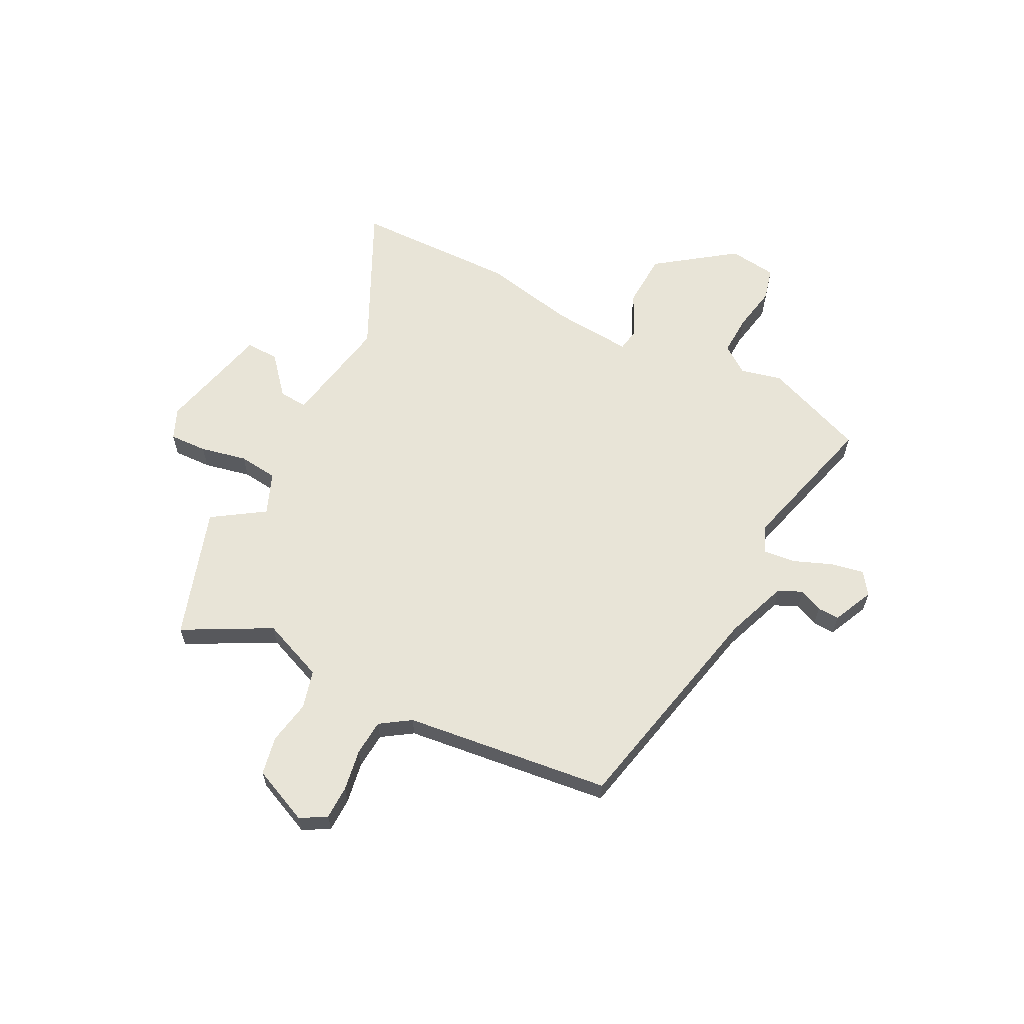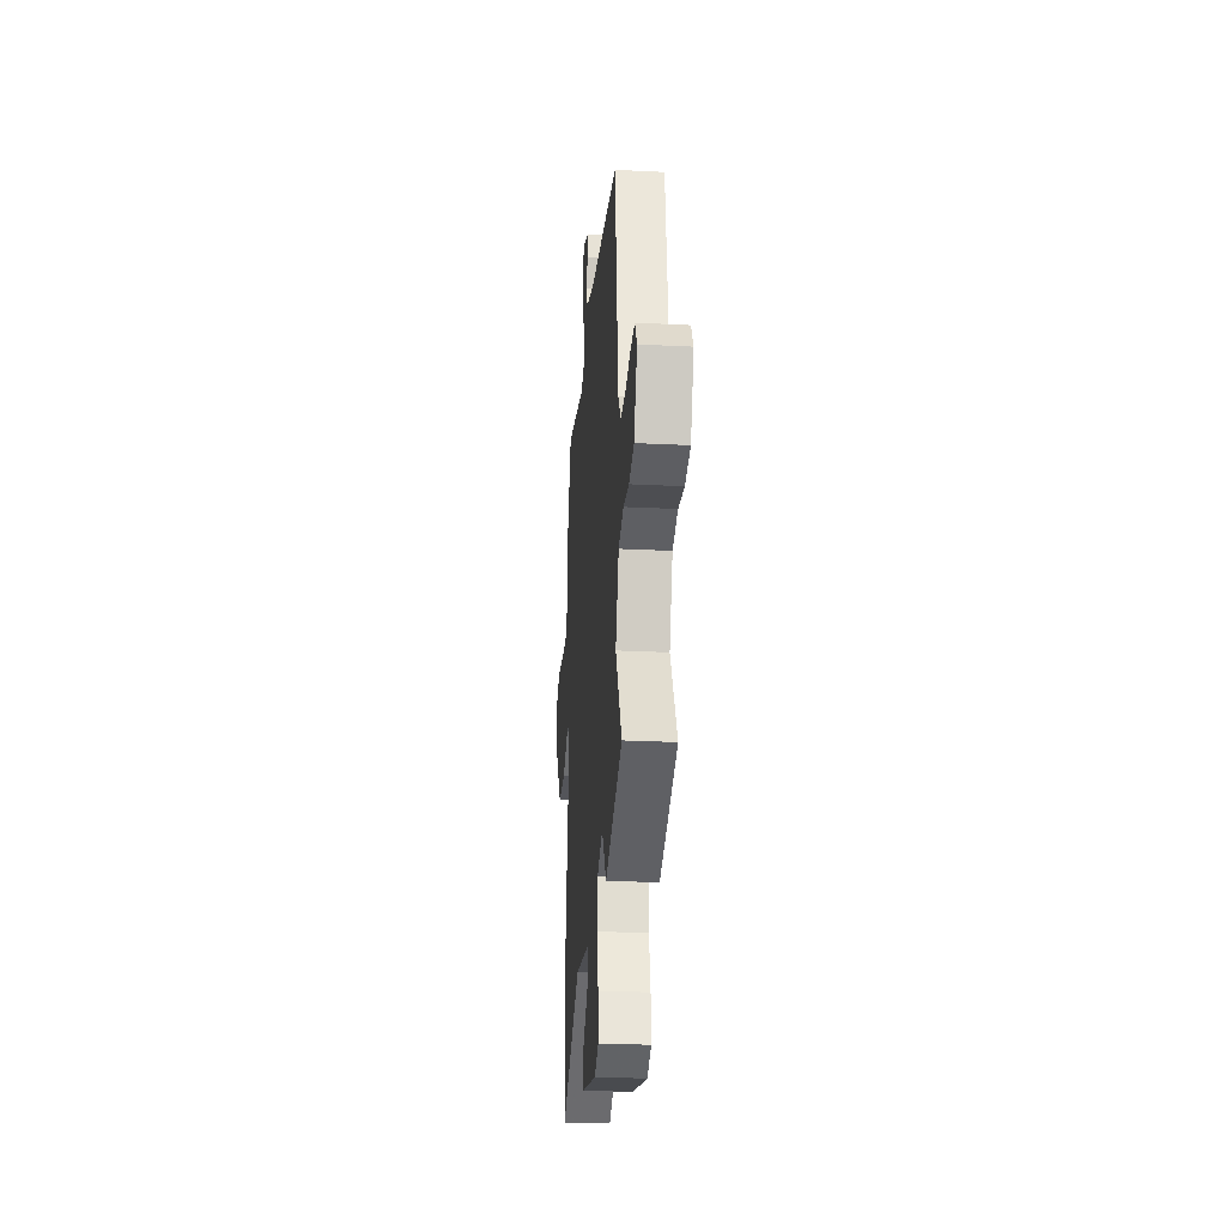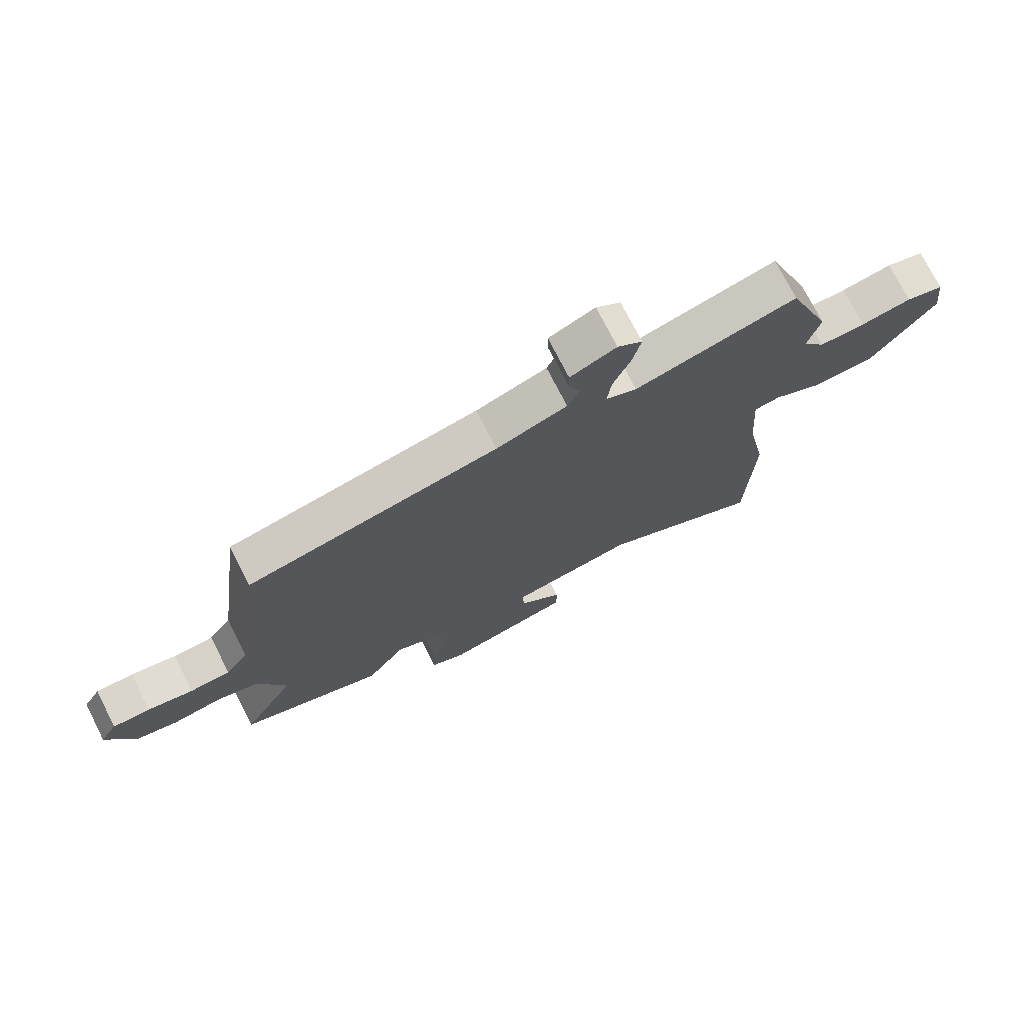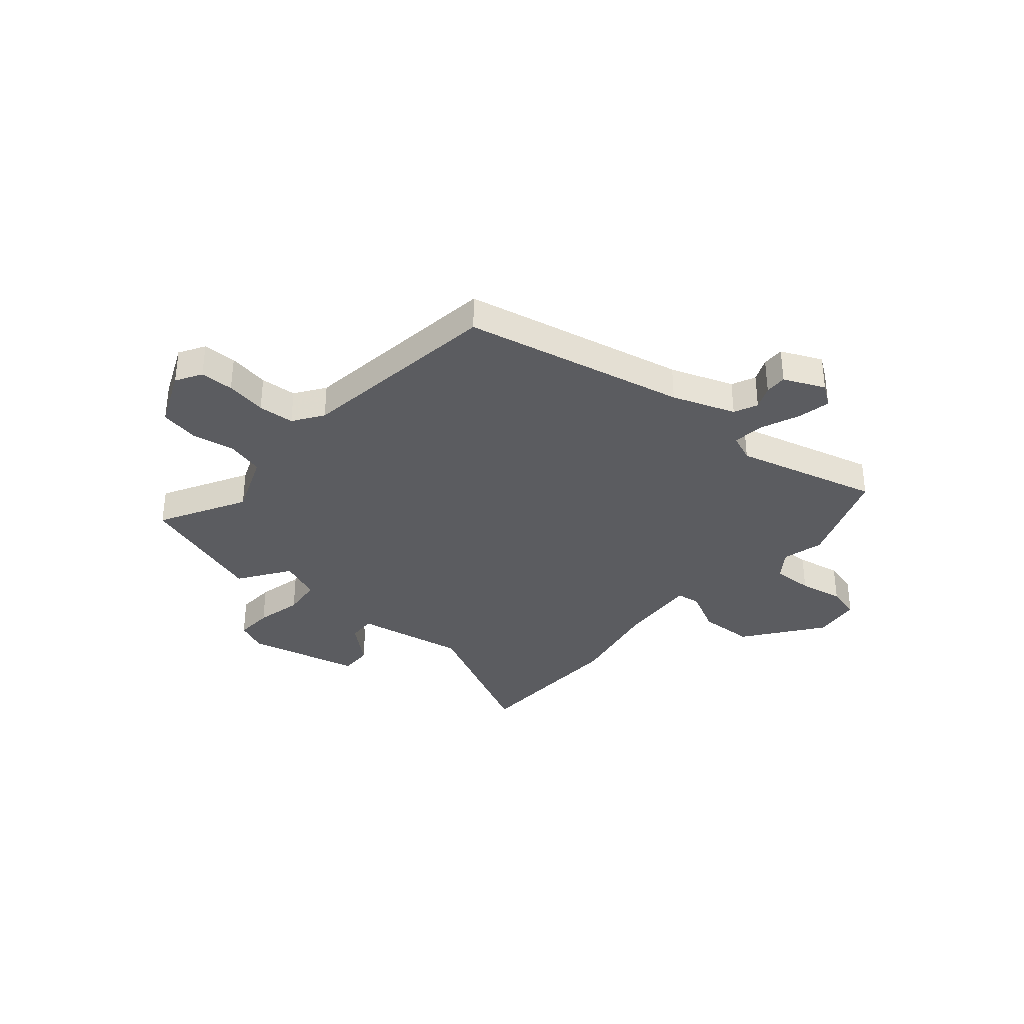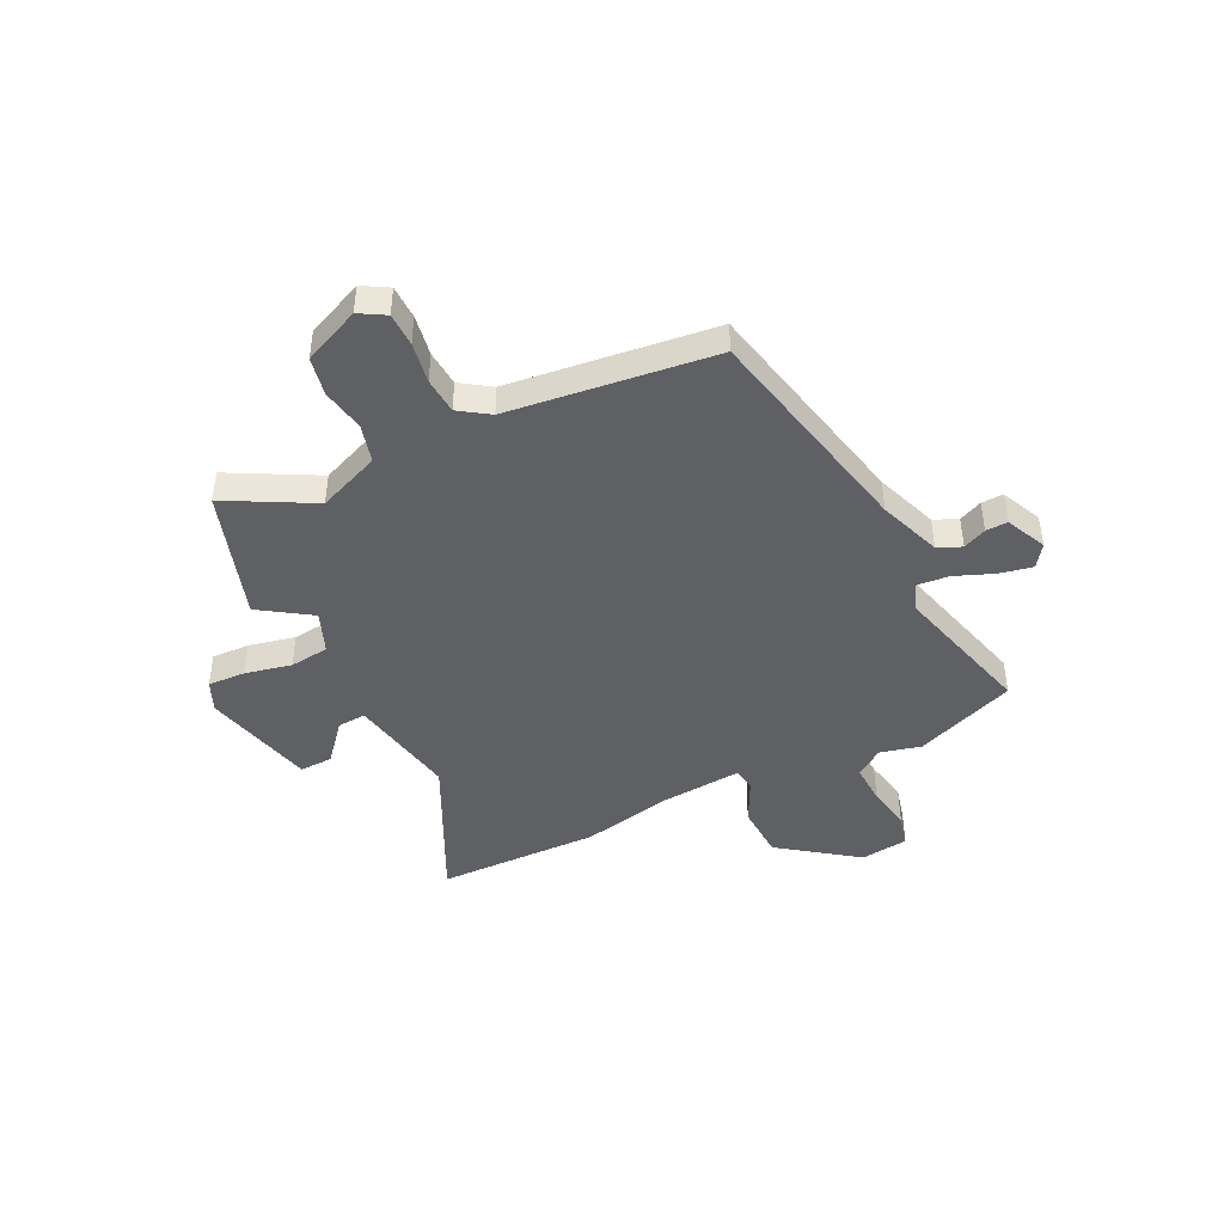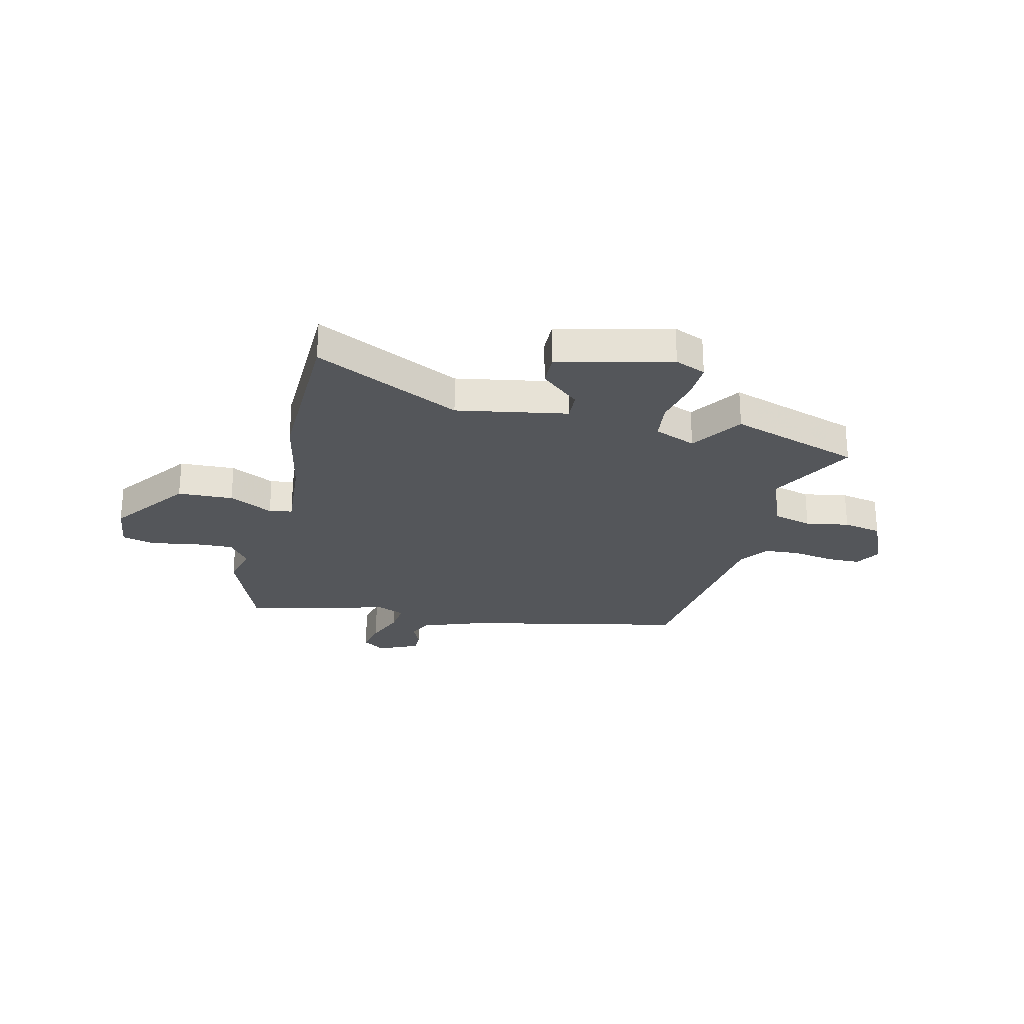
<metadata>
{"format":"obj","ext":"obj","renderer":"f3d","projection":"perspective","resolution":1024,"background":"white","views":[{"elev":61.3,"azim":-62.1,"up":"+Y"},{"elev":-26.5,"azim":-94.5,"up":"+Z"},{"elev":74.2,"azim":-26.9,"up":"+Z"},{"elev":-34.7,"azim":-40.2,"up":"+Y"},{"elev":-44.1,"azim":-63.1,"up":"+Y"},{"elev":-25.6,"azim":167.2,"up":"+Y"}]}
</metadata>
<code>
v -0.34 0.07 -0.555
v -0.594 0.07 -0.468
v -0.501 0.07 -0.3
v -0.549 0.07 -0.177
v -0.624 0.07 -0.156
v -0.709 0.07 -0.17
v -0.784 0.07 -0.154
v -0.832 0.07 -0.042
v -0.802 0.07 0.008
v -0.736 0.07 0.008
v -0.656 0.07 -0.007
v -0.585 0.07 -0.003
v -0.545 0.07 0.055
v -0.492 0.07 0.456
v -0.056 0.07 0.544
v 0.067 0.07 0.587
v 0.088 0.07 0.633
v 0.068 0.07 0.679
v 0.067 0.07 0.722
v 0.147 0.07 0.757
v 0.19 0.07 0.726
v 0.176 0.07 0.661
v 0.145 0.07 0.586
v 0.138 0.07 0.524
v 0.192 0.07 0.501
v 0.473 0.07 0.572
v 0.548 0.07 0.373
v 0.527 0.07 0.293
v 0.566 0.07 0.238
v 0.646 0.07 0.24
v 0.734 0.07 0.255
v 0.799 0.07 0.238
v 0.81 0.07 0.144
v 0.698 0.07 -0.005
v 0.59 0.07 -0.008
v 0.505 0.07 0.036
v 0.46 0.07 0.029
v 0.471 0.07 -0.13
v 0.506 0.07 -0.311
v 0.496 0.07 -0.63
v 0.212 0.07 -0.486
v -0.005 0.07 -0.522
v -0.002 0.07 -0.578
v 0.073 0.07 -0.644
v 0.074 0.07 -0.709
v -0.148 0.07 -0.759
v -0.208 0.07 -0.732
v -0.204 0.07 -0.658
v -0.183 0.07 -0.567
v -0.191 0.07 -0.49
v -0.272 0.07 -0.456
v -0.34 0 -0.555
v -0.594 0 -0.468
v -0.501 0 -0.3
v -0.549 0 -0.177
v -0.624 0 -0.156
v -0.709 0 -0.17
v -0.784 0 -0.154
v -0.832 0 -0.042
v -0.802 0 0.008
v -0.736 0 0.008
v -0.656 0 -0.007
v -0.585 0 -0.003
v -0.545 0 0.055
v -0.492 0 0.456
v -0.056 0 0.544
v 0.067 0 0.587
v 0.088 0 0.633
v 0.068 0 0.679
v 0.067 0 0.722
v 0.147 0 0.757
v 0.19 0 0.726
v 0.176 0 0.661
v 0.145 0 0.586
v 0.138 0 0.524
v 0.192 0 0.501
v 0.473 0 0.572
v 0.548 0 0.373
v 0.527 0 0.293
v 0.566 0 0.238
v 0.646 0 0.24
v 0.734 0 0.255
v 0.799 0 0.238
v 0.81 0 0.144
v 0.698 0 -0.005
v 0.59 0 -0.008
v 0.505 0 0.036
v 0.46 0 0.029
v 0.471 0 -0.13
v 0.506 0 -0.311
v 0.496 0 -0.63
v 0.212 0 -0.486
v -0.005 0 -0.522
v -0.002 0 -0.578
v 0.073 0 -0.644
v 0.074 0 -0.709
v -0.148 0 -0.759
v -0.208 0 -0.732
v -0.204 0 -0.658
v -0.183 0 -0.567
v -0.191 0 -0.49
v -0.272 0 -0.456
f 46 47 48 49
f 46 49 50
f 43 44 45 46
f 42 43 46 50
f 41 42 50 51
f 38 39 40 41
f 37 38 41 51
f 33 34 35 36
f 33 36 37
f 30 31 32 33
f 29 30 33 37
f 28 29 37 51
f 25 26 27 28
f 24 25 28 51
f 20 21 22 23
f 17 18 19 20
f 16 17 20 23
f 15 16 23 24
f 13 14 15 24
f 8 9 10 11
f 8 11 12
f 5 6 7 8
f 4 5 8 12
f 3 4 12 13
f 1 2 3
f 13 24 51
f 1 3 13 51
f 100 99 98 97
f 101 100 97
f 97 96 95 94
f 101 97 94 93
f 102 101 93 92
f 92 91 90 89
f 102 92 89 88
f 87 86 85 84
f 88 87 84
f 84 83 82 81
f 88 84 81 80
f 102 88 80 79
f 79 78 77 76
f 102 79 76 75
f 74 73 72 71
f 71 70 69 68
f 74 71 68 67
f 75 74 67 66
f 75 66 65 64
f 62 61 60 59
f 63 62 59
f 59 58 57 56
f 63 59 56 55
f 64 63 55 54
f 54 53 52
f 102 75 64
f 102 64 54 52
f 1 52 53 2
f 2 53 54 3
f 3 54 55 4
f 4 55 56 5
f 5 56 57 6
f 6 57 58 7
f 7 58 59 8
f 8 59 60 9
f 9 60 61 10
f 10 61 62 11
f 11 62 63 12
f 12 63 64 13
f 13 64 65 14
f 14 65 66 15
f 15 66 67 16
f 16 67 68 17
f 17 68 69 18
f 18 69 70 19
f 19 70 71 20
f 20 71 72 21
f 21 72 73 22
f 22 73 74 23
f 23 74 75 24
f 24 75 76 25
f 25 76 77 26
f 26 77 78 27
f 27 78 79 28
f 28 79 80 29
f 29 80 81 30
f 30 81 82 31
f 31 82 83 32
f 32 83 84 33
f 33 84 85 34
f 34 85 86 35
f 35 86 87 36
f 36 87 88 37
f 37 88 89 38
f 38 89 90 39
f 39 90 91 40
f 40 91 92 41
f 41 92 93 42
f 42 93 94 43
f 43 94 95 44
f 44 95 96 45
f 45 96 97 46
f 46 97 98 47
f 47 98 99 48
f 48 99 100 49
f 49 100 101 50
f 50 101 102 51
f 51 102 52 1

</code>
